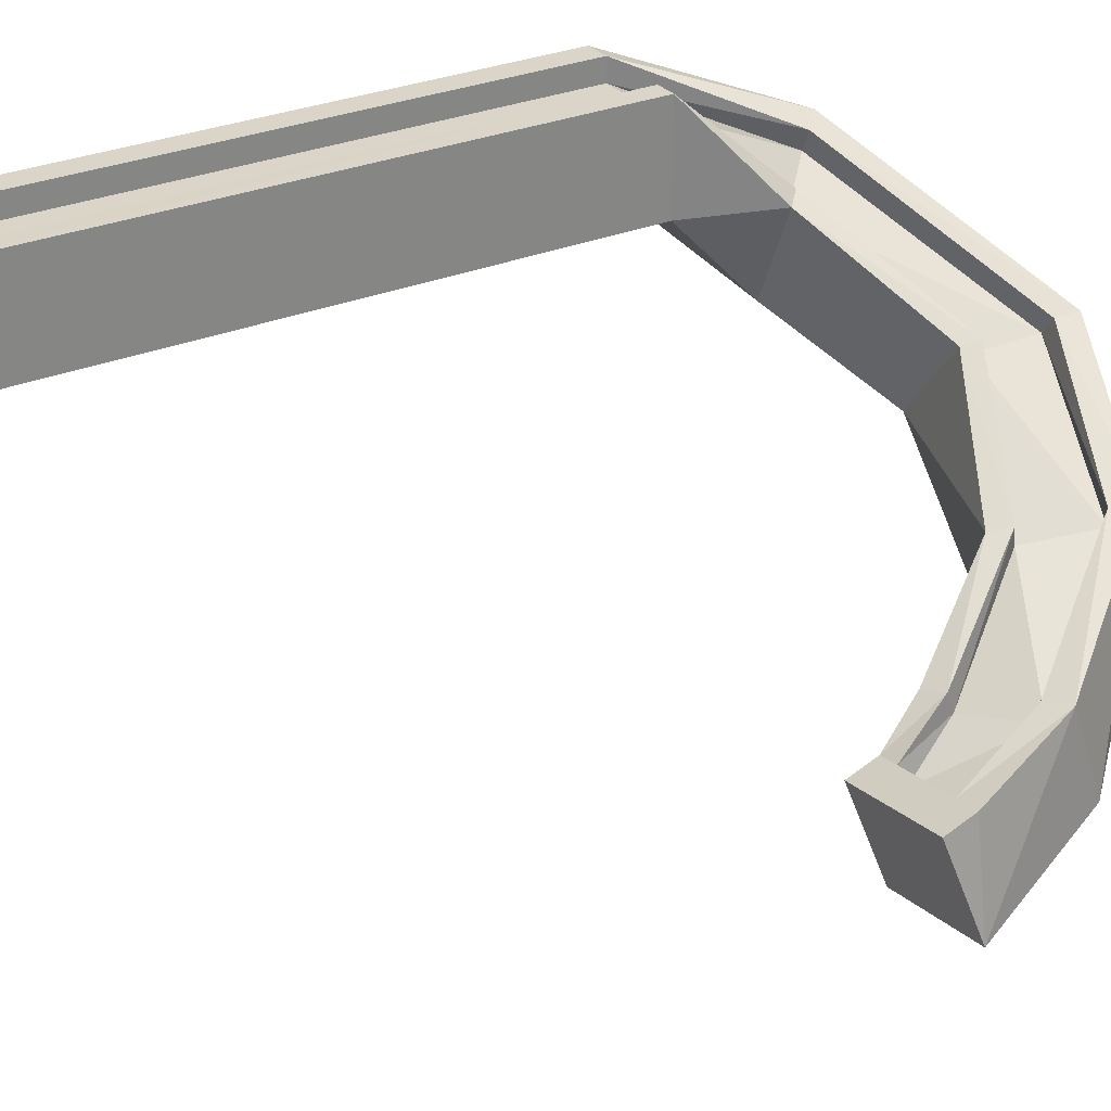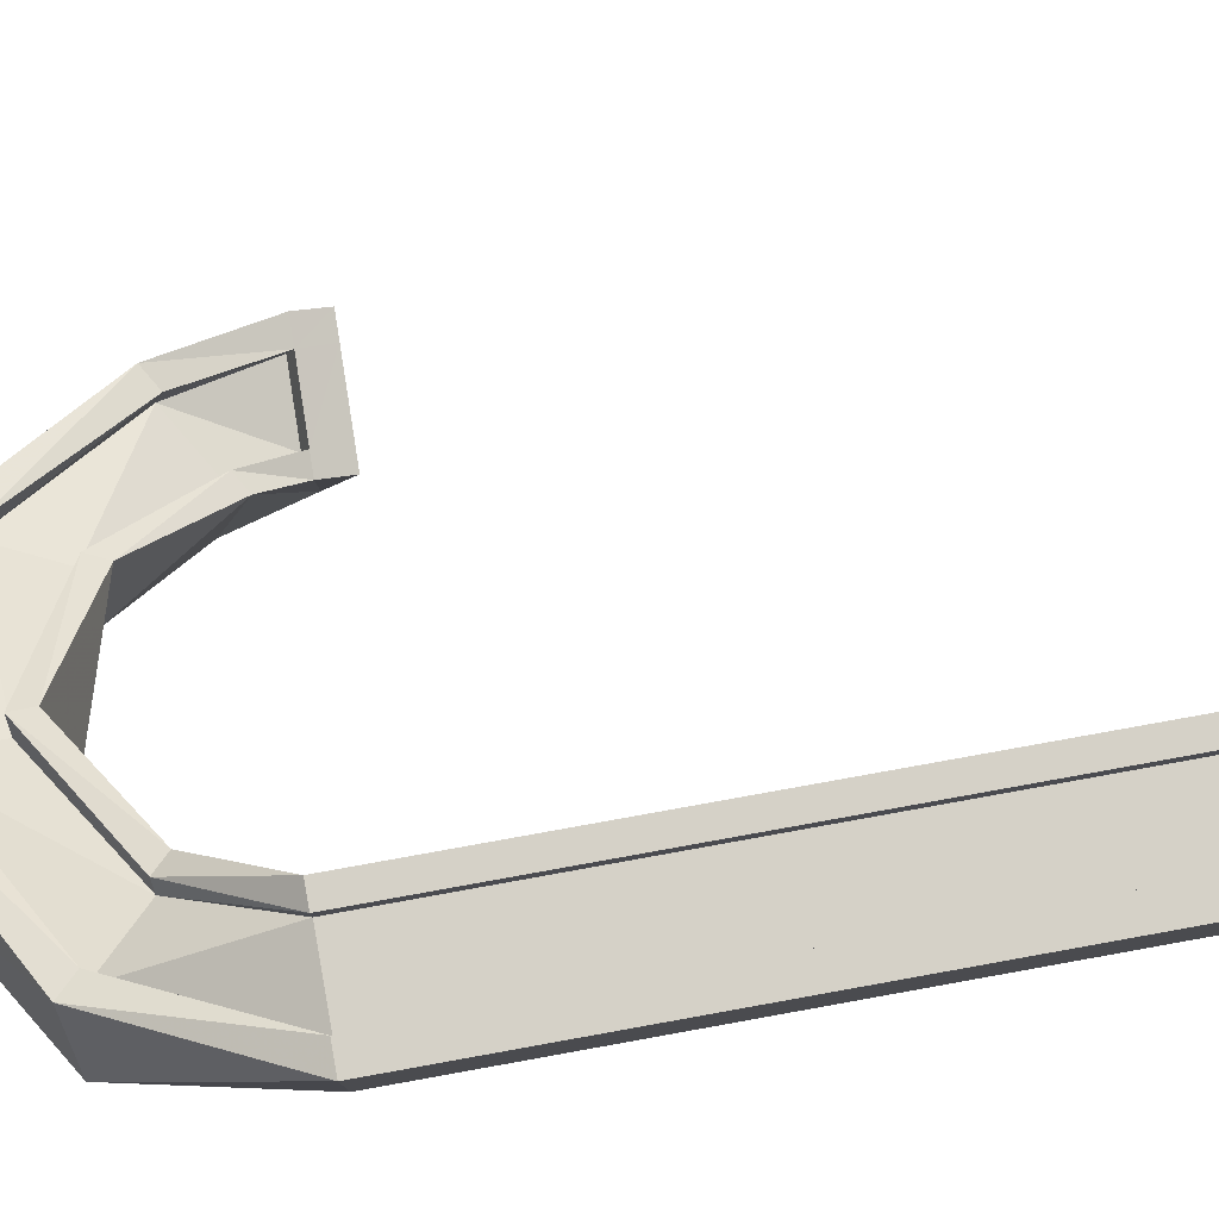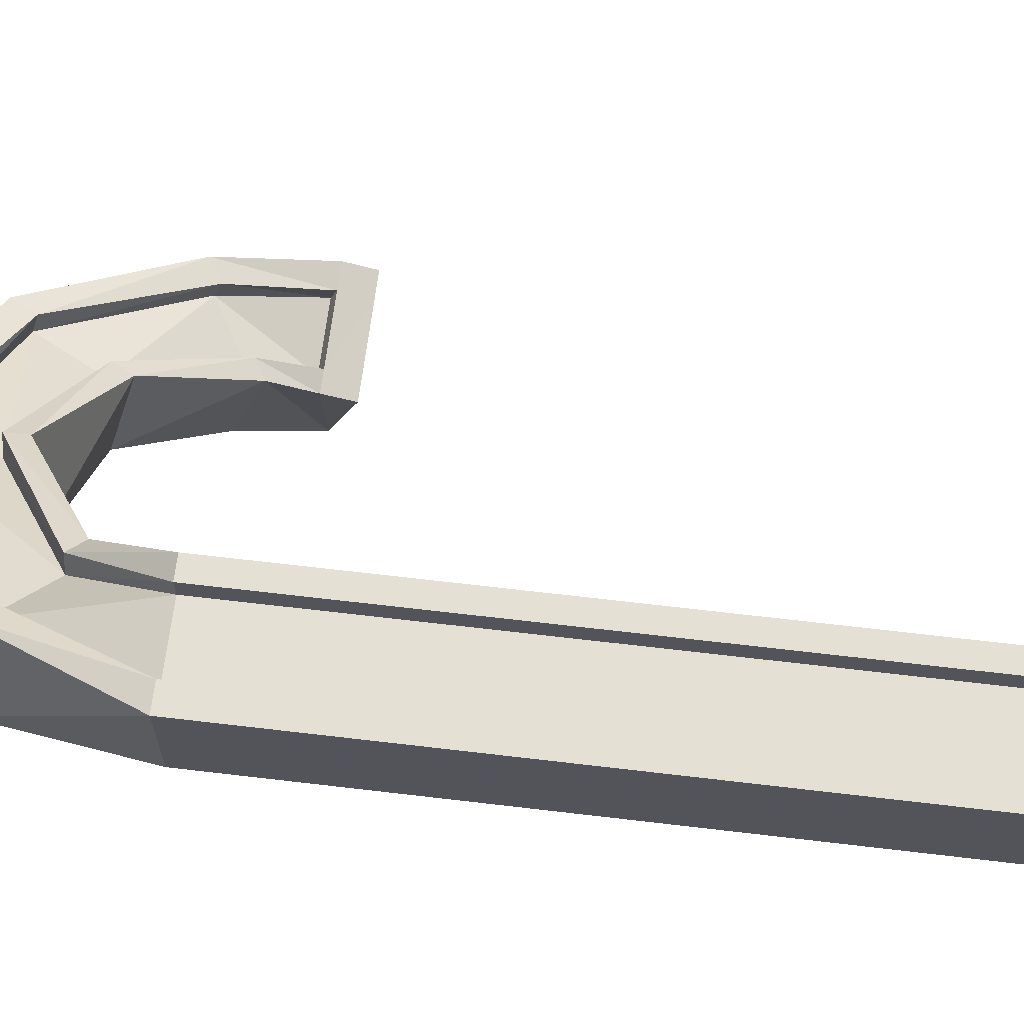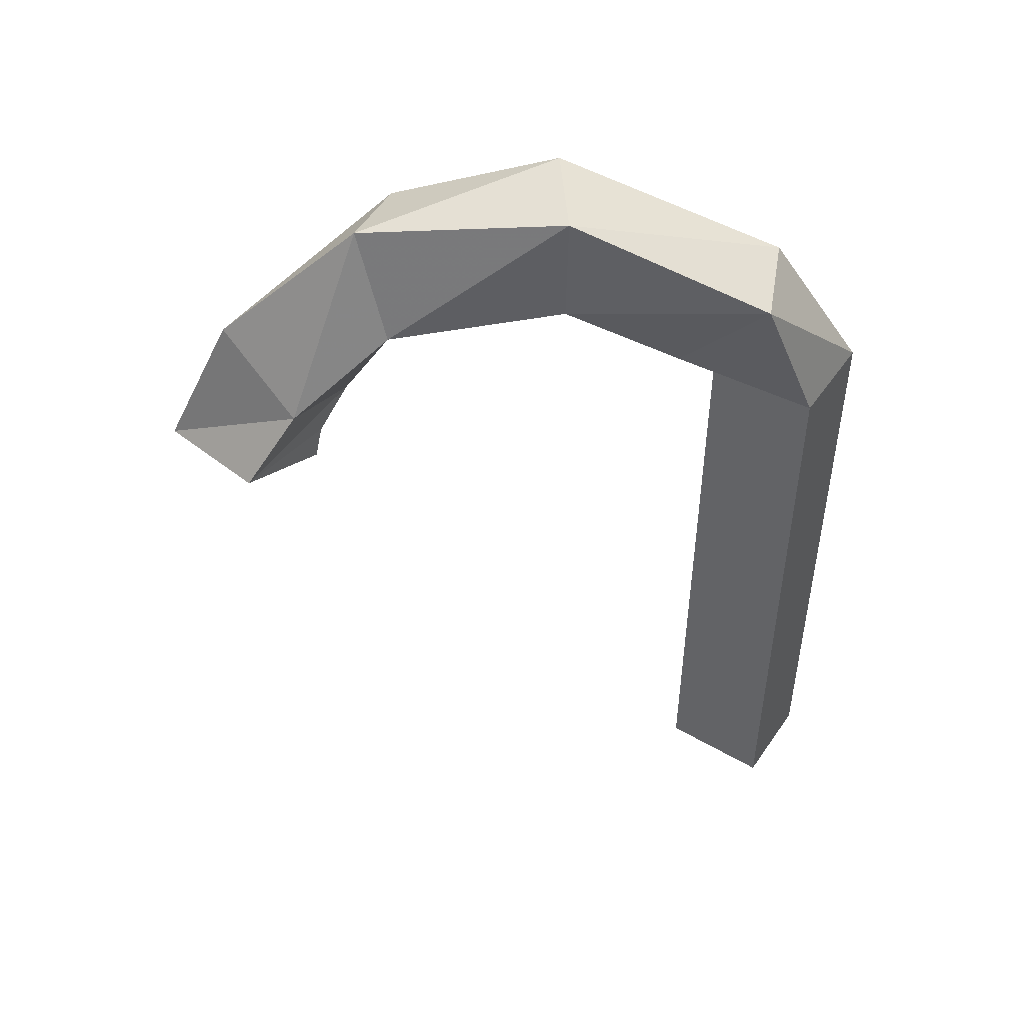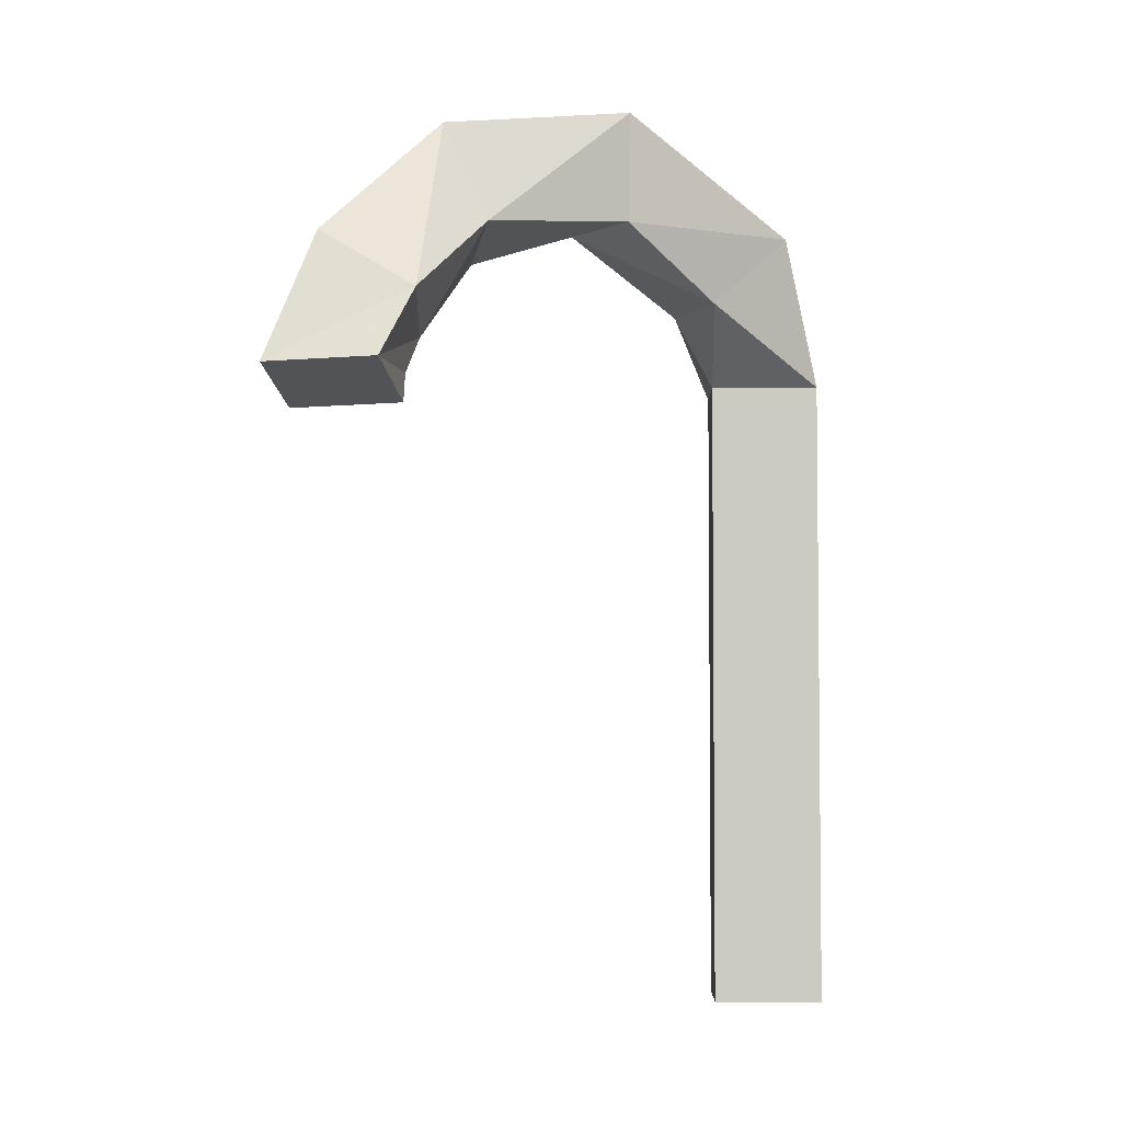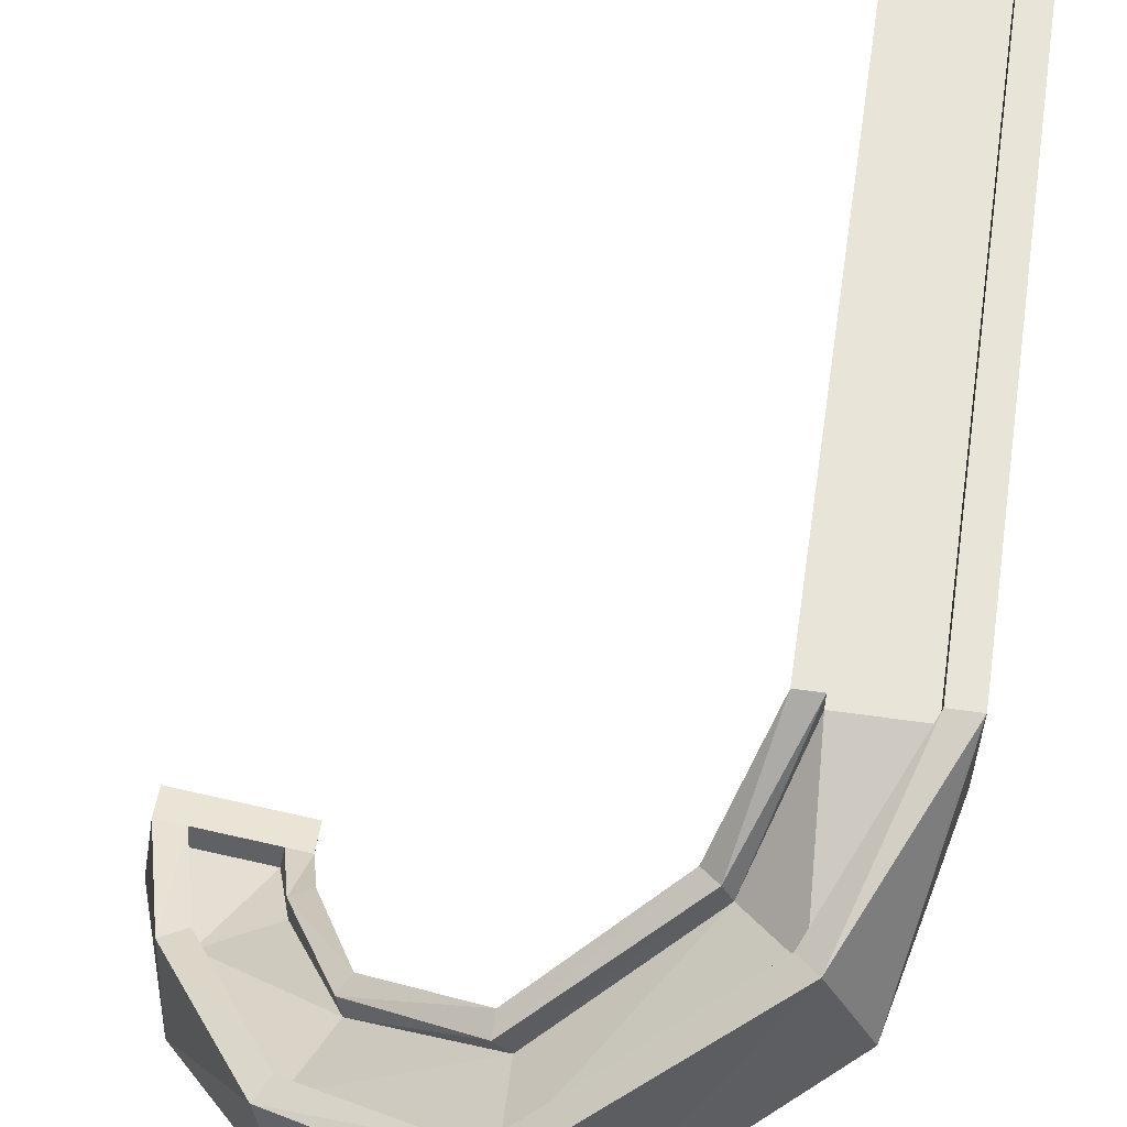
<metadata>
{"format":"obj","ext":"obj","renderer":"f3d","projection":"perspective","resolution":1024,"background":"white","views":[{"elev":29.0,"azim":58.2,"up":"+Z"},{"elev":79.1,"azim":-100.2,"up":"+Z"},{"elev":65.8,"azim":-83.2,"up":"+Z"},{"elev":48.9,"azim":-146.9,"up":"+Y"},{"elev":-4.0,"azim":-178.7,"up":"+Y"},{"elev":60.3,"azim":-171.7,"up":"+Z"}]}
</metadata>
<code>
o Mesh
v 1.496 0.0702 -1.286
v 10.04 16.82 -11.37
v 1.496 0.0702 1.286
v 9.645 16.01 -8.966
v -1.496 0.0702 1.286
v 12.6 15.94 -8.509
v -1.496 0.0702 -1.286
v 12.99 16.75 -10.92
v 1.496 0.9073 1.285
v 9.622 16.8 -8.702
v -1.496 0.9069 1.287
v 12.58 16.73 -8.243
v -0.8519 0.0702 1.286
v 11.96 15.95 -8.607
v -0.8276 0.9068 1.287
v 11.92 16.75 -8.346
v 0.9358 0.0702 1.286
v 10.2 16 -8.881
v 0.9464 0.9071 1.284
v 10.17 16.79 -8.619
v 0.9462 0.9071 0.7277
v 10.25 16.97 -9.14
v -0.8277 0.9068 0.7299
v 12 16.92 -8.867
v 1.496 17.48 -1.286
v 9.231 18.75 -10.2
v -1.496 17.48 -1.286
v 11.75 20.3 -9.739
v 1.498 17.49 1.283
v 9.337 17.86 -7.788
v -1.498 17.49 1.289
v 11.86 19.4 -7.327
v -0.838 17.49 1.287
v 11.31 19.06 -7.428
v 0.9418 17.49 1.285
v 9.806 18.15 -7.702
v 0.9417 17.49 0.7283
v 9.782 18.34 -8.223
v -0.8382 17.49 0.7309
v 11.28 19.26 -7.949
v 8.962 22.43 -5.894
v 9.091 22.28 -5.373
v 8.239 20.82 -6.168
v 8.368 20.68 -5.647
v 8.142 20.18 -5.733
v 7.549 20.85 -8.14
v 9.359 22.87 -5.271
v 8.761 23.55 -7.683
v 5.113 23.78 -3.748
v 5.453 23.78 -3.308
v 5.139 22 -3.748
v 5.479 22 -3.307
v 5.487 21.45 -3.307
v 3.918 21.42 -5.342
v 5.443 24.44 -3.308
v 3.871 24.41 -5.346
v 0.7217 21.08 -0.8934
v 0.9441 21.08 -0.3832
v 1.948 19.9 -1.43
v 2.17 19.9 -0.92
v 2.553 19.54 -1.088
v 1.522 19.53 -3.442
v 0.4897 21.51 -0.184
v -0.5382 21.51 -2.545
f 3 1 9
f 10 2 4
f 5 11 7
f 8 12 6
f 7 1 13
f 14 2 8
f 13 5 7
f 8 6 14
f 15 11 5 13
f 6 12 16 14
f 17 1 3
f 4 2 18
f 13 1 17
f 18 2 14
f 9 19 17 3
f 18 20 10 4
f 19 15 13 17
f 14 16 20 18
f 15 19 21 23
f 22 20 16 24
f 25 1 7 27
f 8 2 26 28
f 9 1 29
f 30 2 10
f 11 31 7
f 8 32 12
f 31 11 15 33
f 16 12 32 34
f 35 19 9 29
f 10 20 36 30
f 19 35 37 21
f 38 36 20 22
f 33 15 23 39
f 24 16 34 40
f 39 23 21 37
f 22 24 40 38
f 7 31 27
f 28 32 8
f 1 25 29
f 30 26 2
f 41 40 34 42
f 43 38 40 41
f 44 36 38 43
f 45 30 36 44
f 46 26 30 45
f 42 34 32 47
f 47 32 28 48
f 48 28 26 46
f 49 41 42 50
f 51 43 41 49
f 52 44 43 51
f 53 45 44 52
f 54 46 45 53
f 50 42 47 55
f 55 47 48 56
f 56 48 46 54
f 39 57 58 33
f 57 49 50 58
f 37 59 57 39
f 59 51 49 57
f 35 60 59 37
f 60 52 51 59
f 29 61 60 35
f 61 53 52 60
f 25 62 61 29
f 62 54 53 61
f 33 58 63 31
f 58 50 55 63
f 31 63 64 27
f 63 55 56 64
f 27 64 62 25
f 64 56 54 62

</code>
